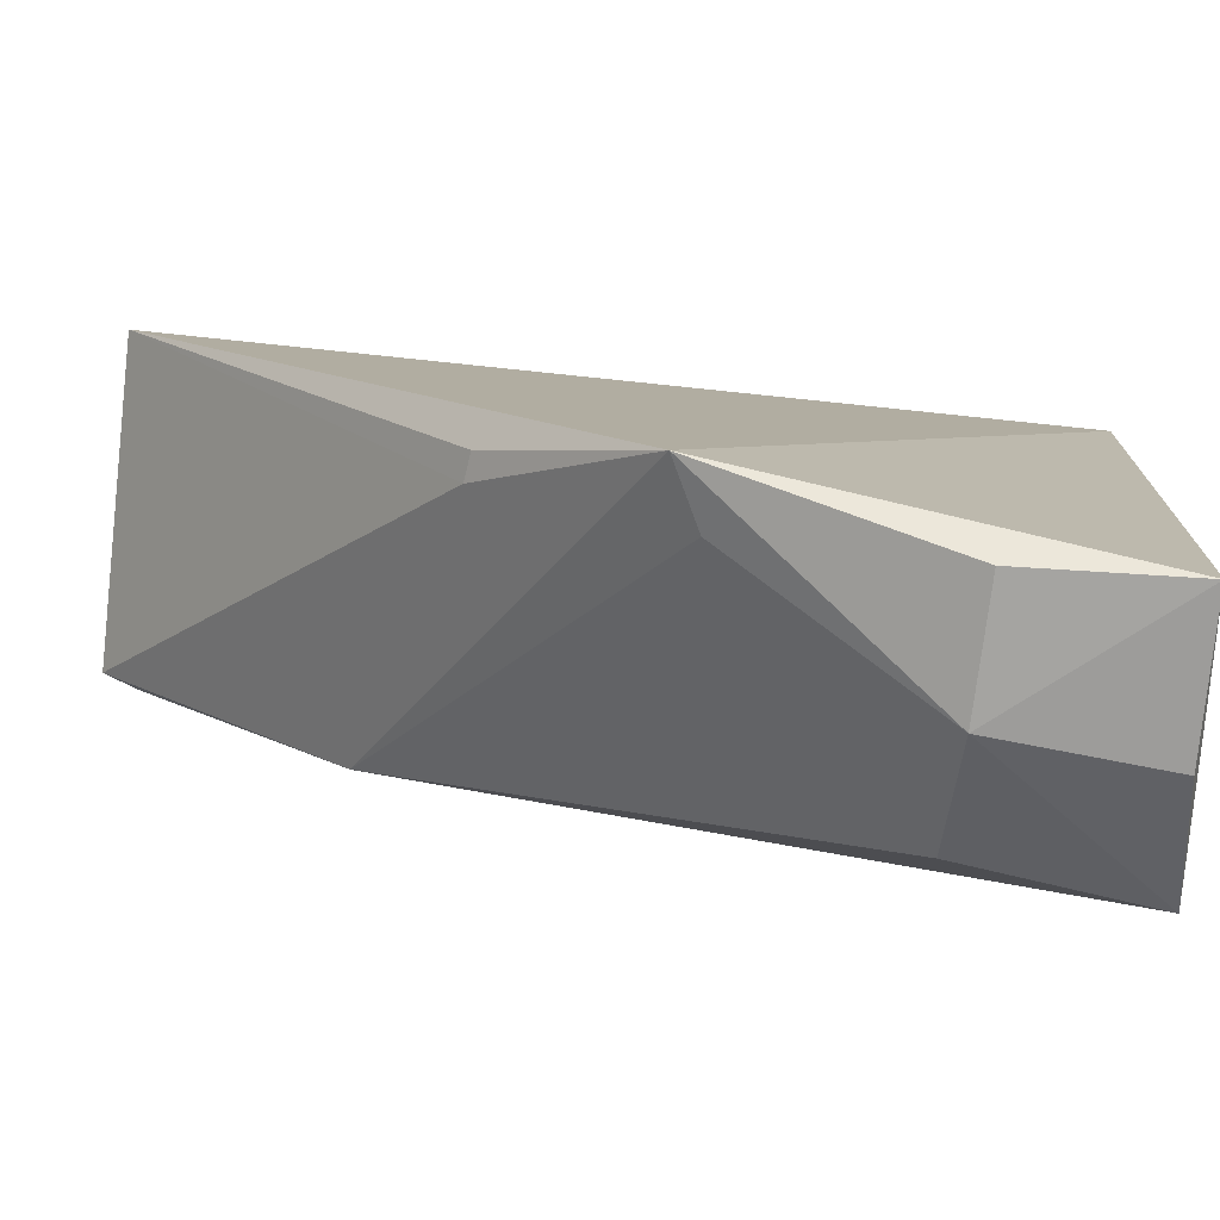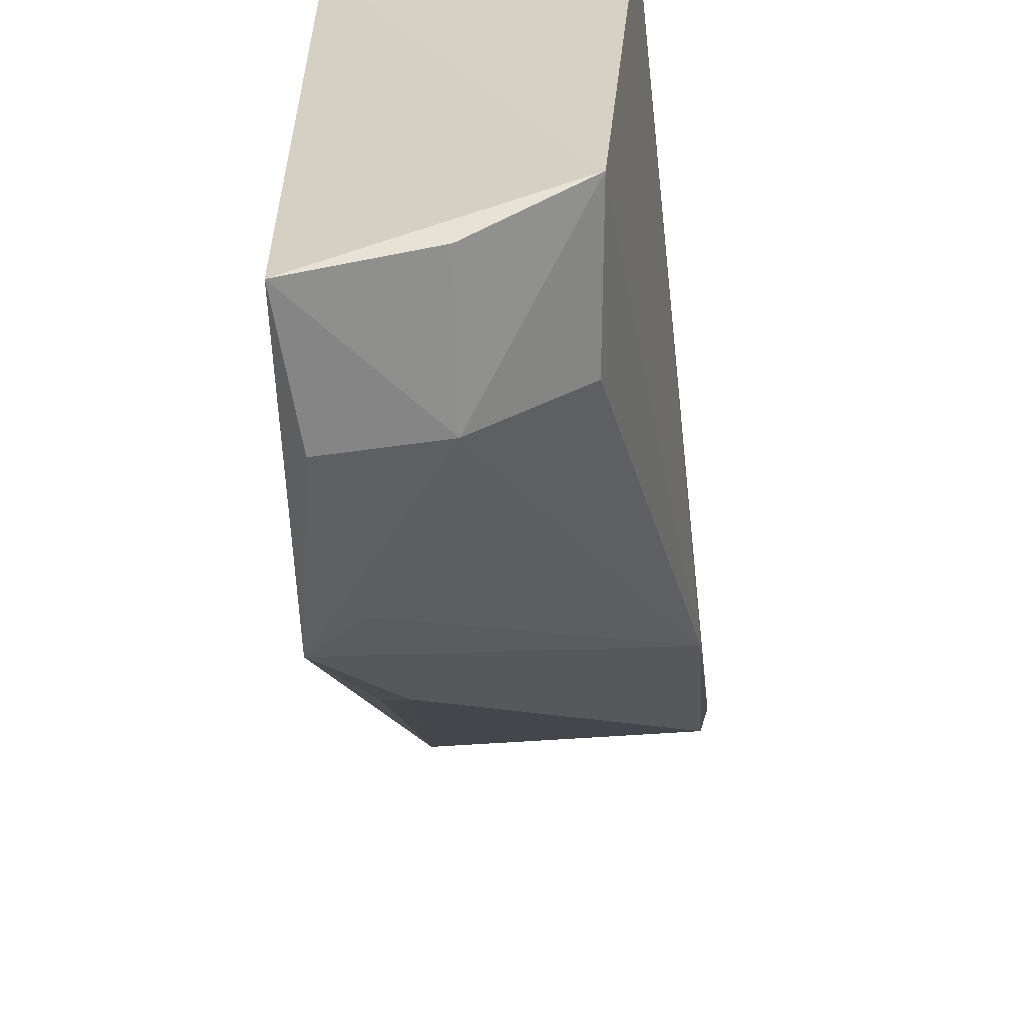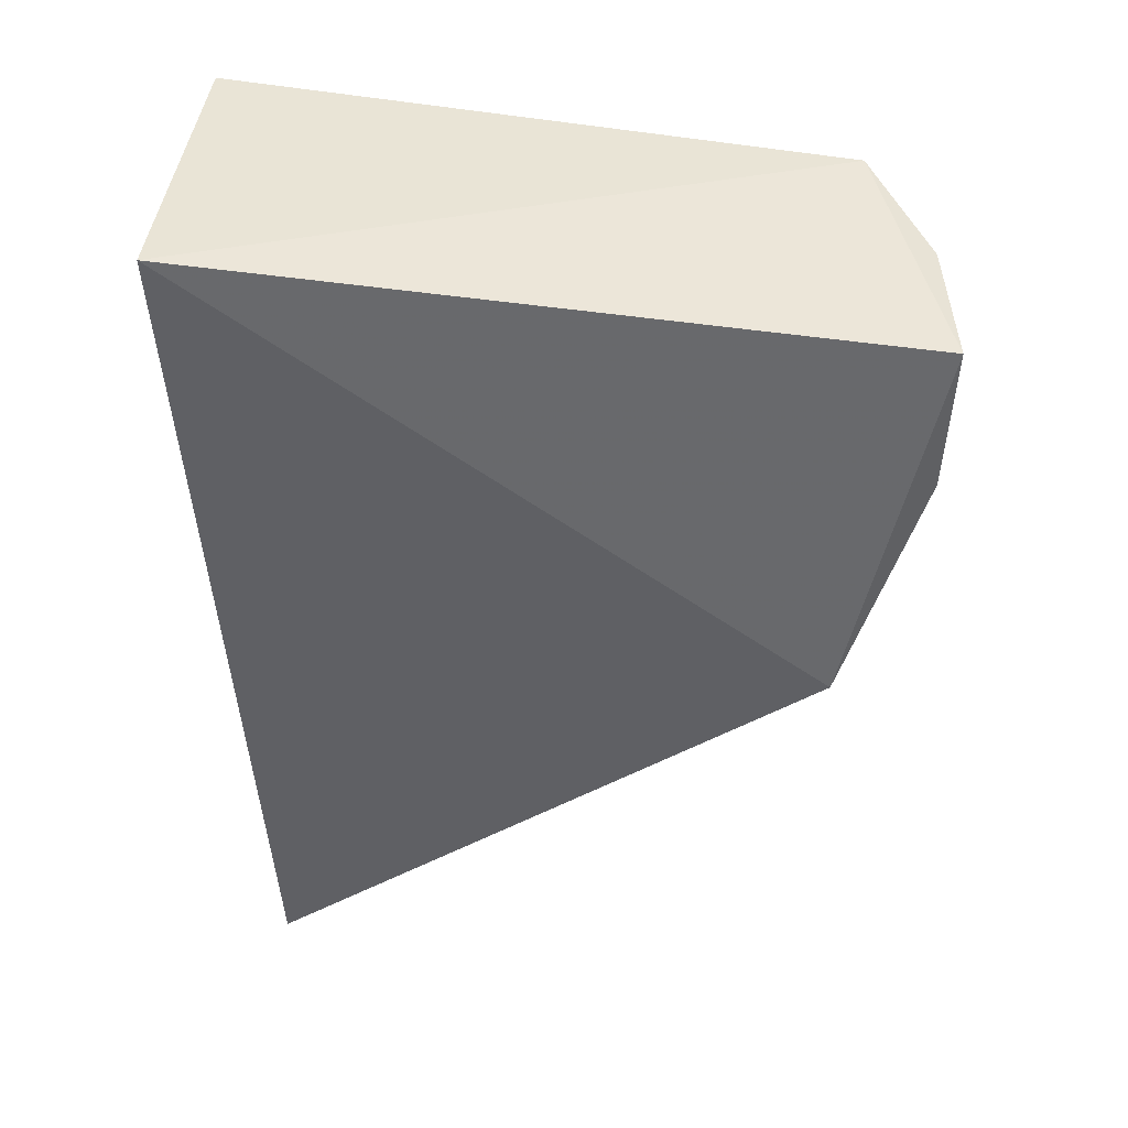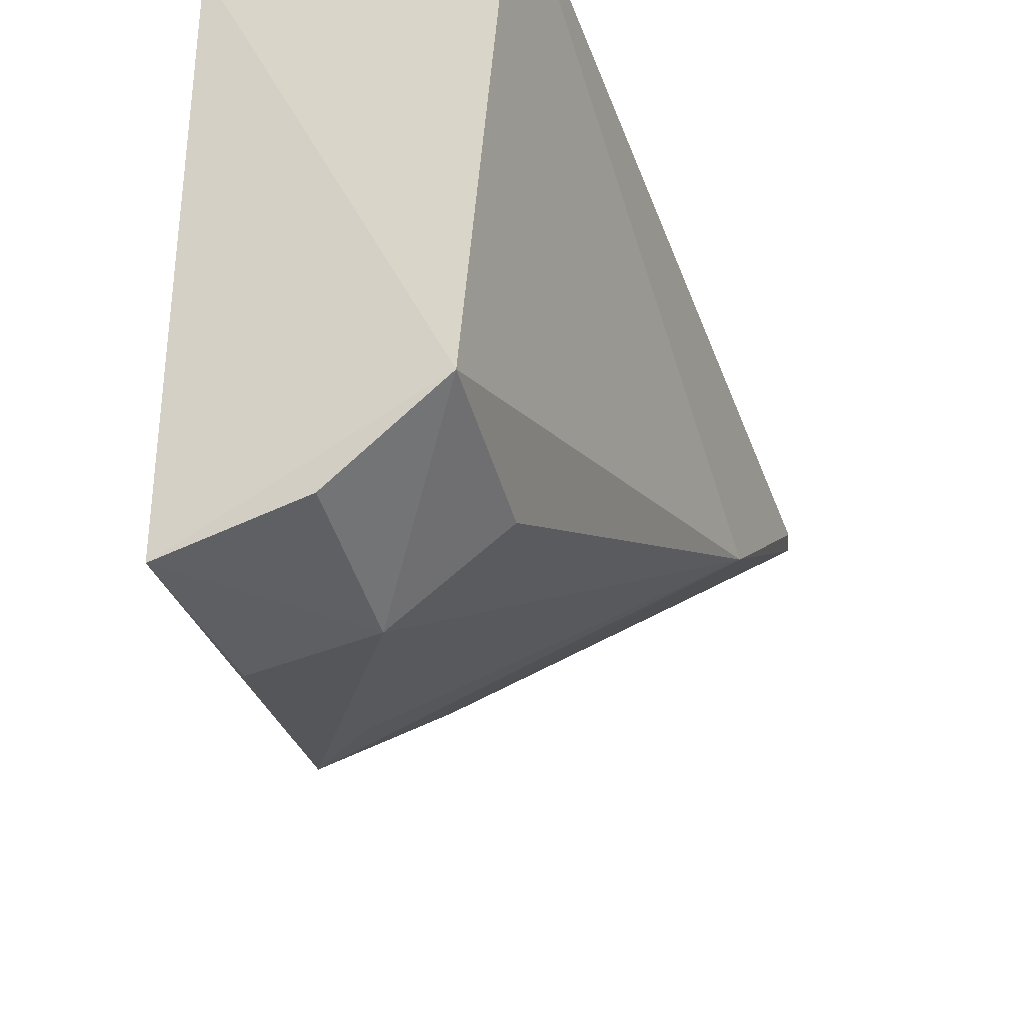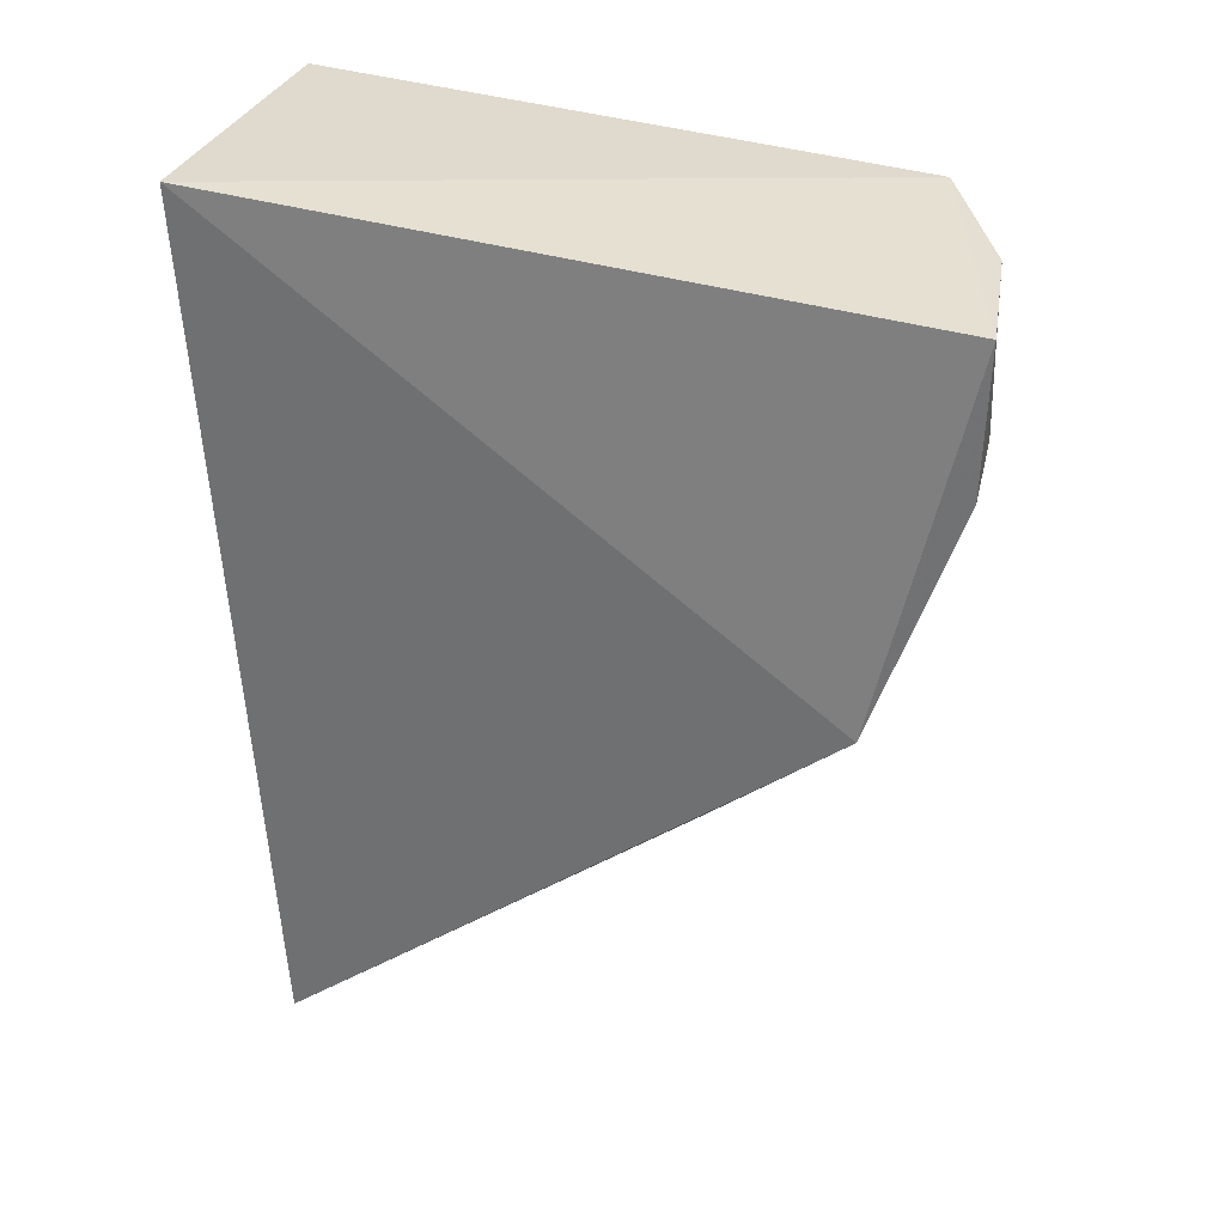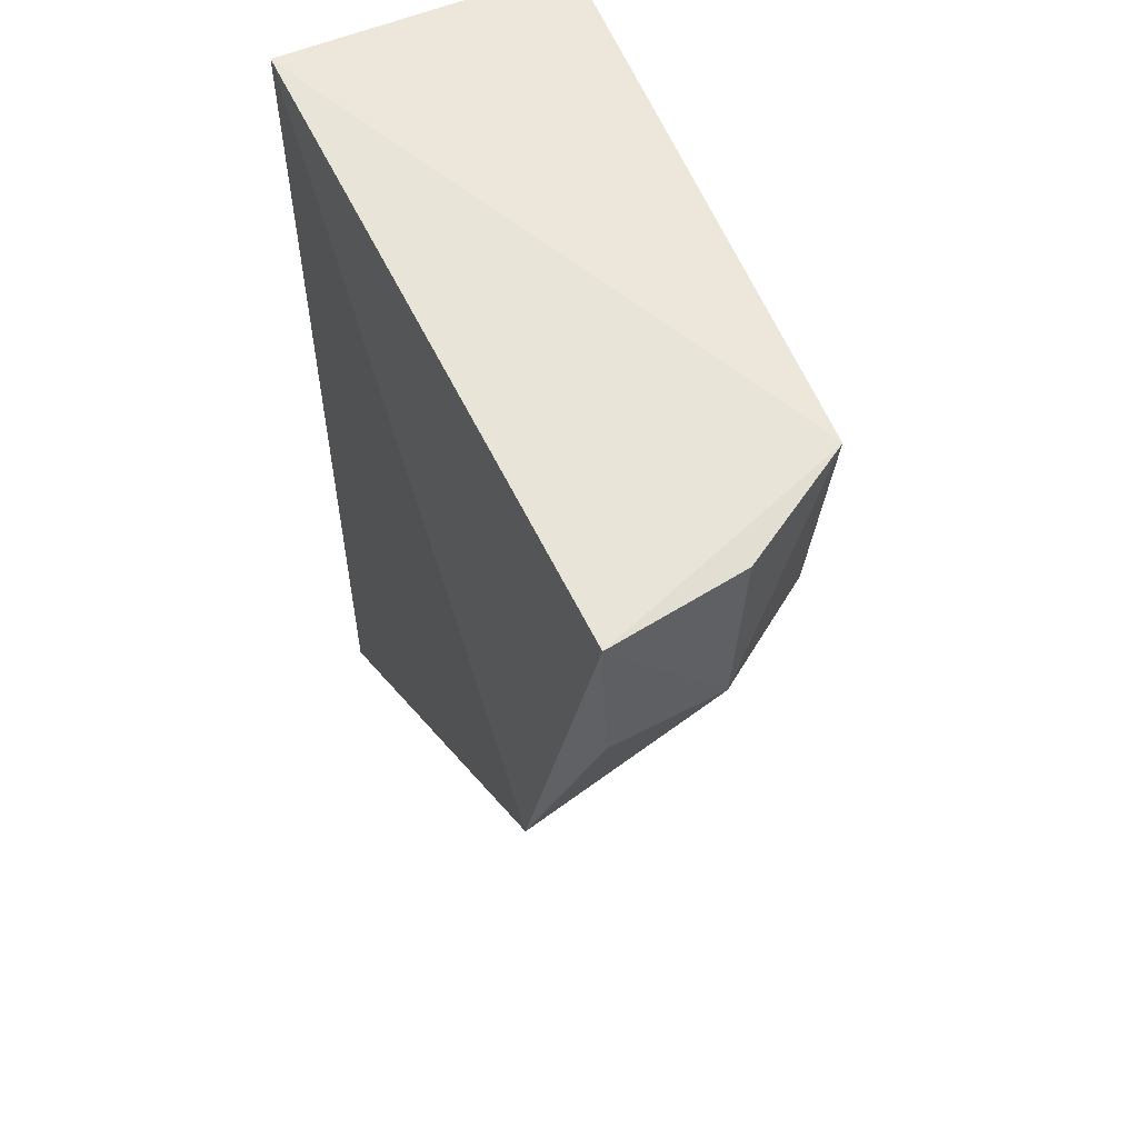
<metadata>
{"format":"obj","ext":"obj","renderer":"f3d","projection":"perspective","resolution":1024,"background":"white","views":[{"elev":-77.9,"azim":83.8,"up":"+Z"},{"elev":-62.7,"azim":-173.6,"up":"+Z"},{"elev":41.8,"azim":95.8,"up":"+Y"},{"elev":-43.5,"azim":-158.8,"up":"+Z"},{"elev":31.7,"azim":107.3,"up":"+Y"},{"elev":52.8,"azim":154.5,"up":"+Y"}]}
</metadata>
<code>
v 0.01003 -0.1804 -0.3673
v 0.0163 -0.09054 -0.4777
v 0.009328 -0.009261 -0.3561
v -0.05128 -0.009261 -0.3561
v -0.05117 -0.173 -0.3741
v 0.00975 -0.01802 -0.4937
v -0.04927 -0.1798 -0.3722
v -0.04063 -0.0131 -0.4769
v 0.003715 -0.1184 -0.4482
v -0.04989 -0.1329 -0.4149
v -0.01485 -0.04766 -0.4909
v 0.008766 -0.1177 -0.4486
v -0.01762 -0.01702 -0.4899
v 0.008192 -0.04742 -0.4927
v -0.03668 -0.04728 -0.4758
v 0.004888 -0.08488 -0.4765
f 1 2 3
f 1 3 4
f 6 3 2
f 7 1 4
f 7 4 5
f 8 4 3
f 8 3 6
f 9 1 7
f 10 5 4
f 10 4 8
f 10 7 5
f 10 9 7
f 10 2 9
f 12 9 2
f 12 2 1
f 12 1 9
f 13 11 8
f 13 8 6
f 13 6 11
f 14 11 6
f 14 6 2
f 14 2 11
f 15 11 10
f 15 10 8
f 15 8 11
f 16 11 2
f 16 2 10
f 16 10 11

</code>
